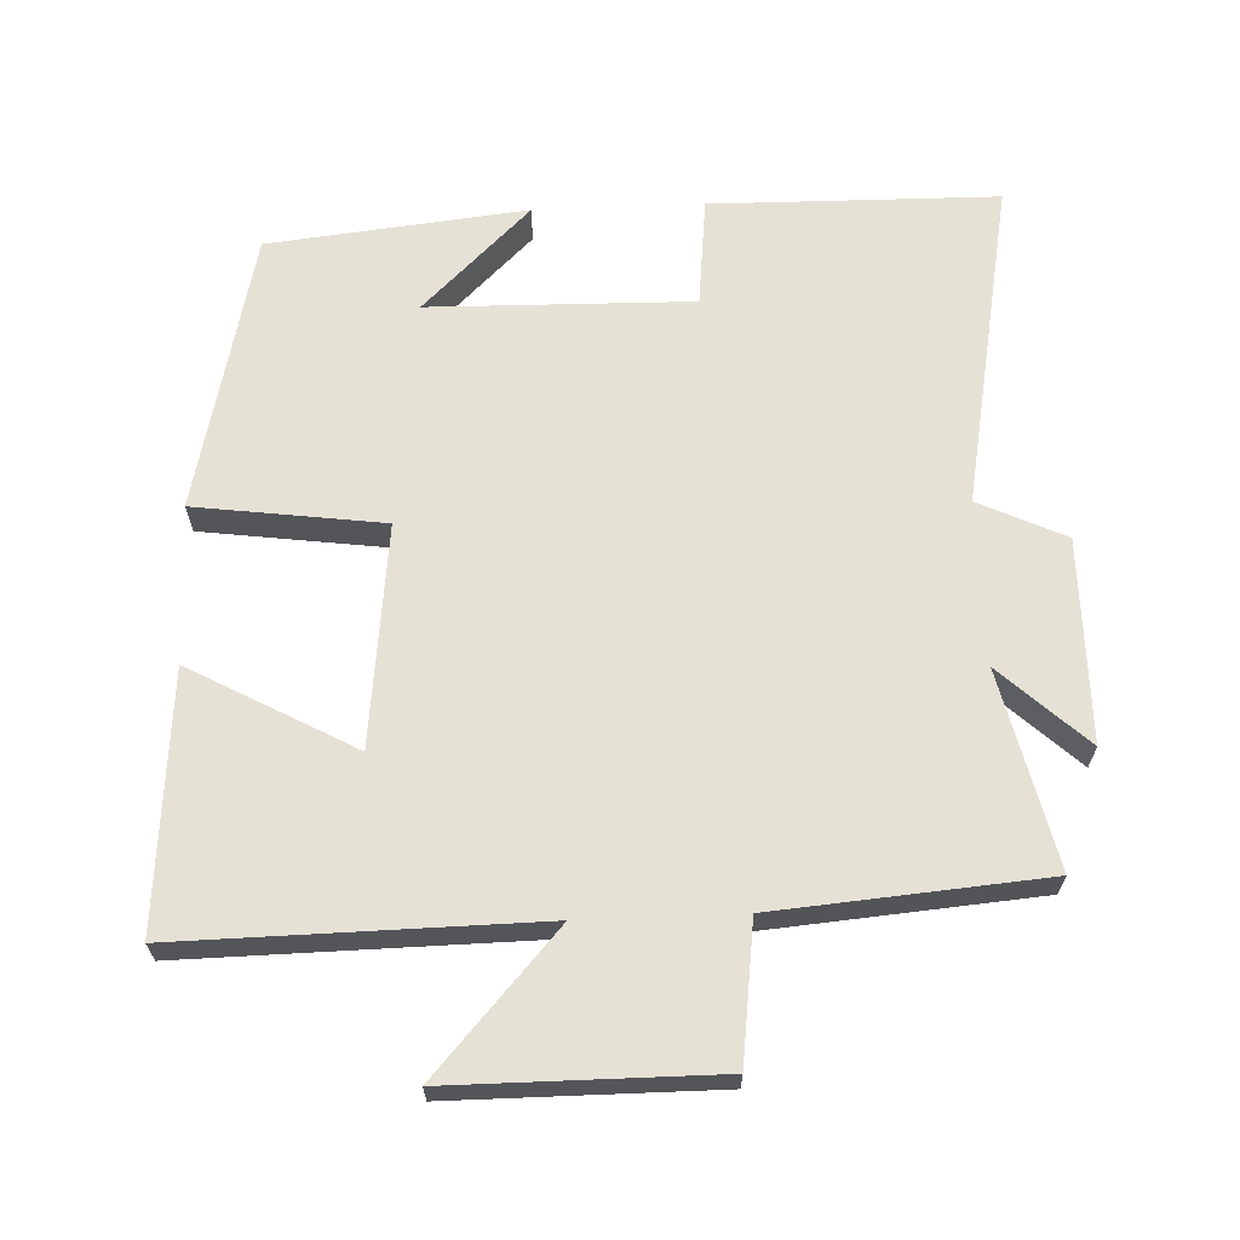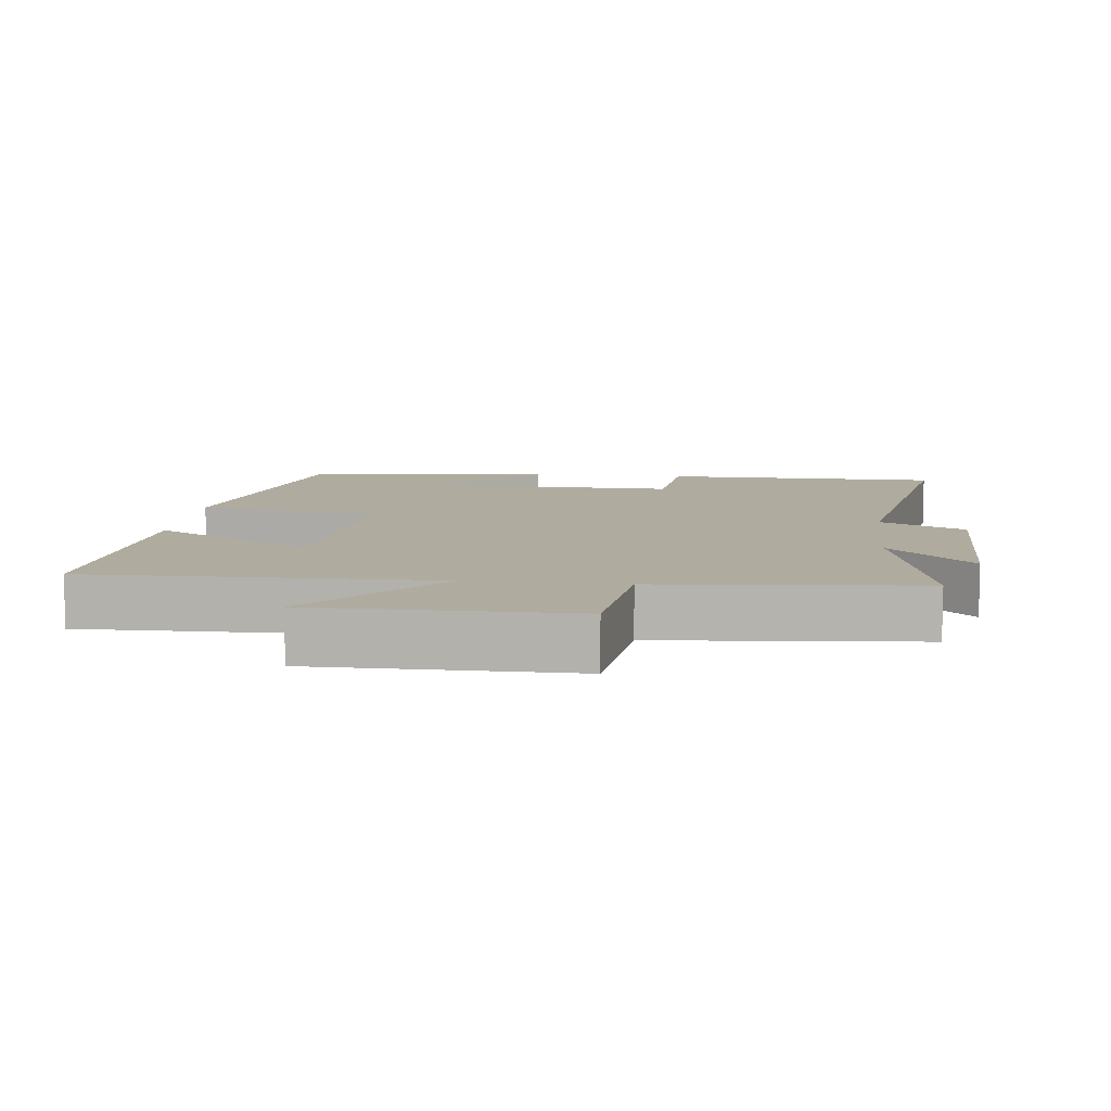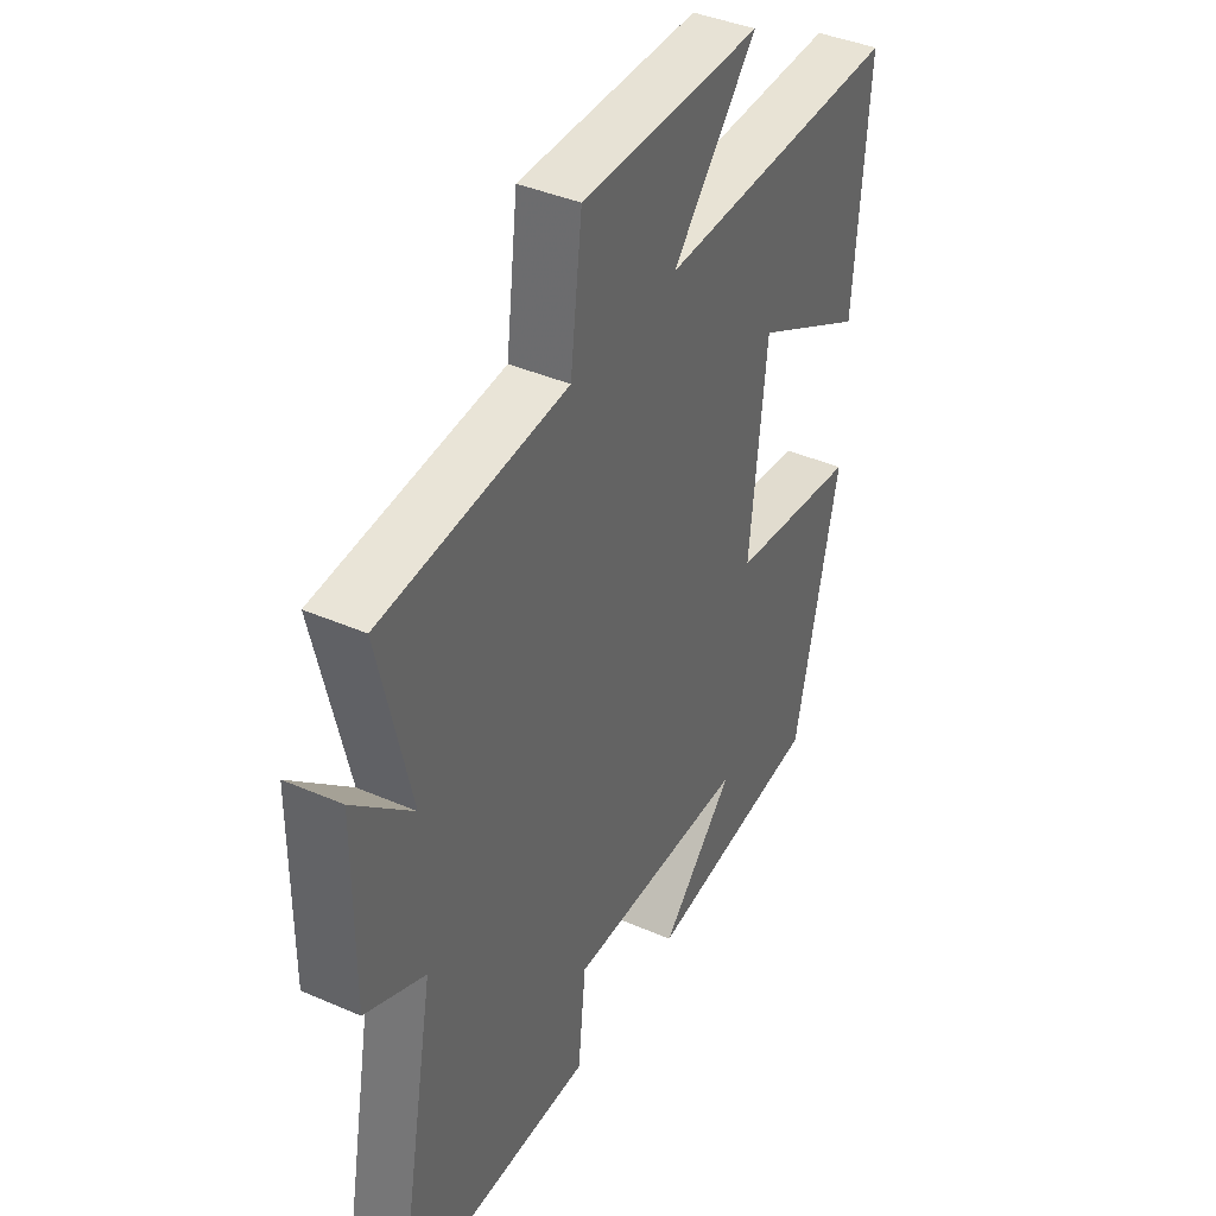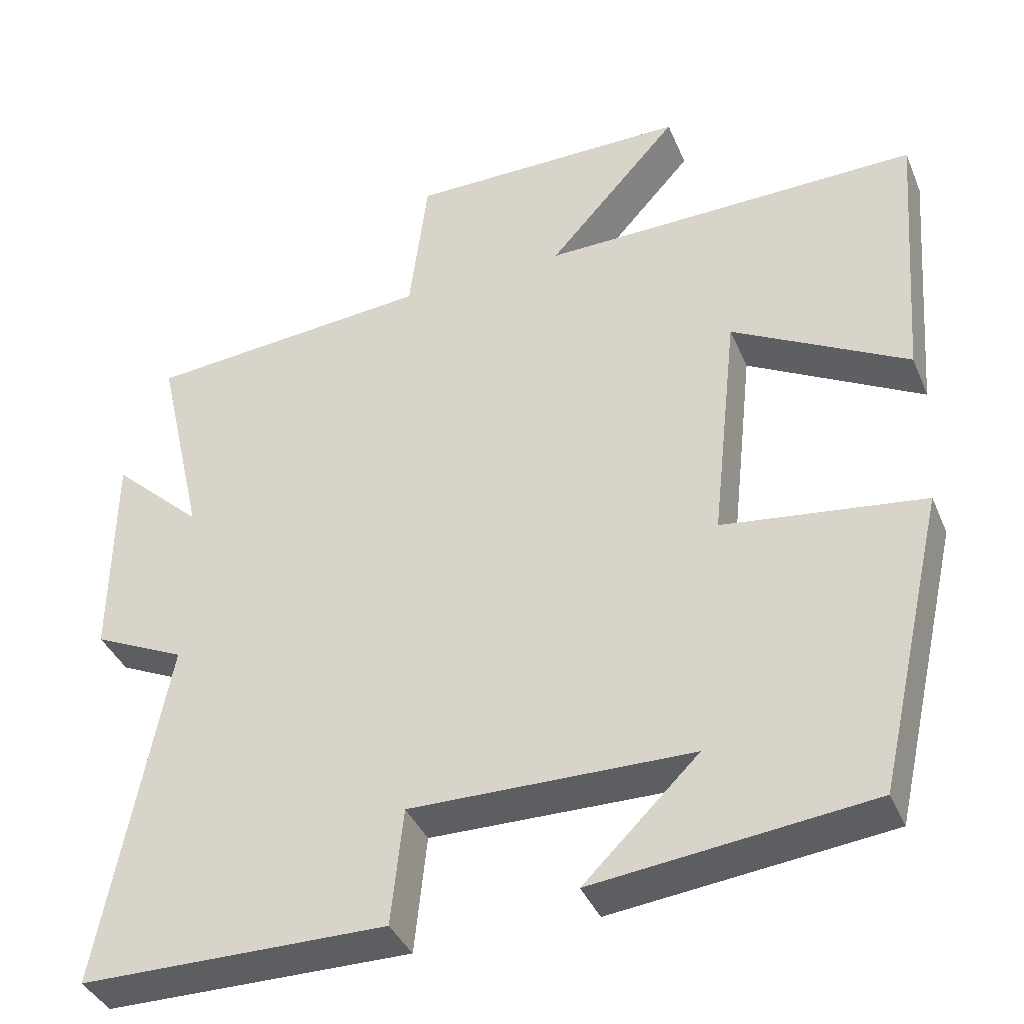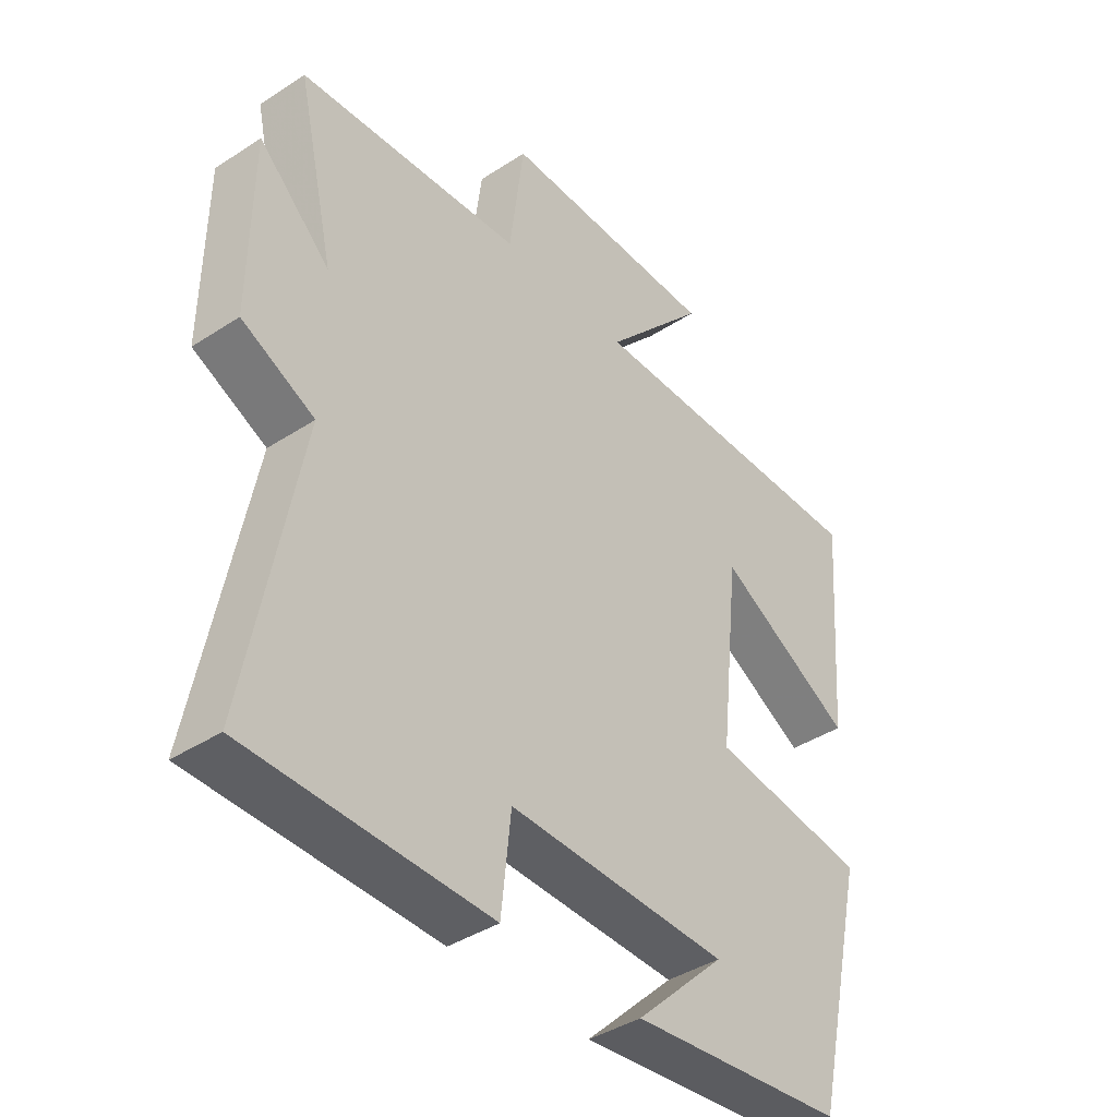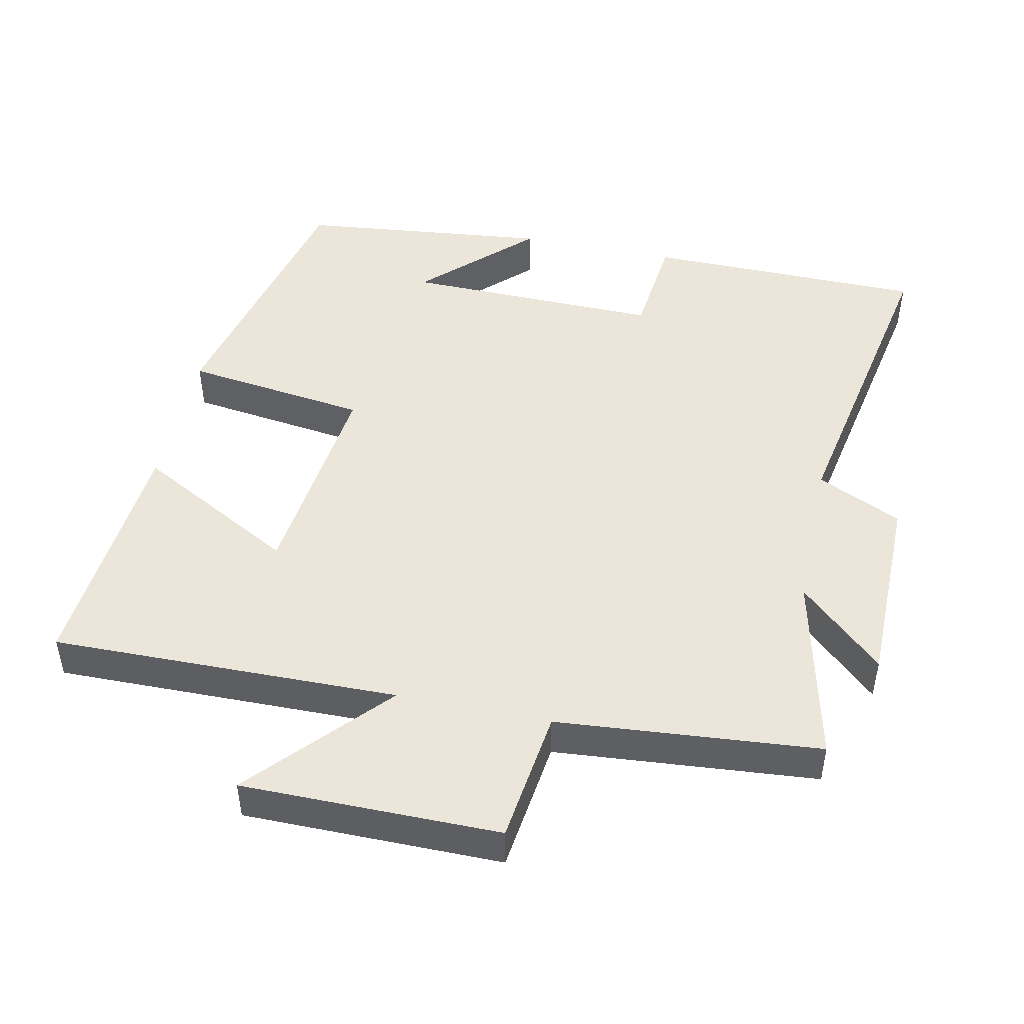
<metadata>
{"format":"obj","ext":"obj","renderer":"f3d","projection":"perspective","resolution":1024,"background":"white","views":[{"elev":65.1,"azim":-2.3,"up":"+Y"},{"elev":9.6,"azim":6.3,"up":"+Y"},{"elev":40.4,"azim":118.1,"up":"+Z"},{"elev":-38.8,"azim":-158.6,"up":"+Z"},{"elev":-40.7,"azim":128.5,"up":"+Z"},{"elev":47.3,"azim":12.0,"up":"+Y"}]}
</metadata>
<code>
v -0.41 0.07 -0.46
v -0.5 0.07 -0.069
v -0.237 0.07 -0.034
v -0.271 0.07 0.276
v -0.5 0.07 0.151
v -0.528 0.07 0.508
v -0.032 0.07 0.5
v -0.204 0.07 0.692
v 0.164 0.07 0.692
v 0.188 0.07 0.5
v 0.563 0.07 0.468
v 0.5 0.07 0.194
v 0.619 0.07 0.305
v 0.621 0.07 0.021
v 0.5 0.07 -0.036
v 0.586 0.07 -0.496
v 0.185 0.07 -0.5
v 0.169 0.07 -0.347
v -0.199 0.07 -0.353
v -0.049 0.07 -0.5
v -0.41 0 -0.46
v -0.5 0 -0.069
v -0.237 0 -0.034
v -0.271 0 0.276
v -0.5 0 0.151
v -0.528 0 0.508
v -0.032 0 0.5
v -0.204 0 0.692
v 0.164 0 0.692
v 0.188 0 0.5
v 0.563 0 0.468
v 0.5 0 0.194
v 0.619 0 0.305
v 0.621 0 0.021
v 0.5 0 -0.036
v 0.586 0 -0.496
v 0.185 0 -0.5
v 0.169 0 -0.347
v -0.199 0 -0.353
v -0.049 0 -0.5
f 19 20 1 2
f 18 19 2 3
f 15 16 17 18
f 15 18 3 4
f 12 13 14 15
f 12 15 4
f 10 11 12 4
f 7 8 9 10
f 7 10 4
f 4 5 6 7
f 22 21 40 39
f 23 22 39 38
f 38 37 36 35
f 24 23 38 35
f 35 34 33 32
f 24 35 32
f 24 32 31 30
f 30 29 28 27
f 24 30 27
f 27 26 25 24
f 1 21 22 2
f 2 22 23 3
f 3 23 24 4
f 4 24 25 5
f 5 25 26 6
f 6 26 27 7
f 7 27 28 8
f 8 28 29 9
f 9 29 30 10
f 10 30 31 11
f 11 31 32 12
f 12 32 33 13
f 13 33 34 14
f 14 34 35 15
f 15 35 36 16
f 16 36 37 17
f 17 37 38 18
f 18 38 39 19
f 19 39 40 20
f 20 40 21 1

</code>
